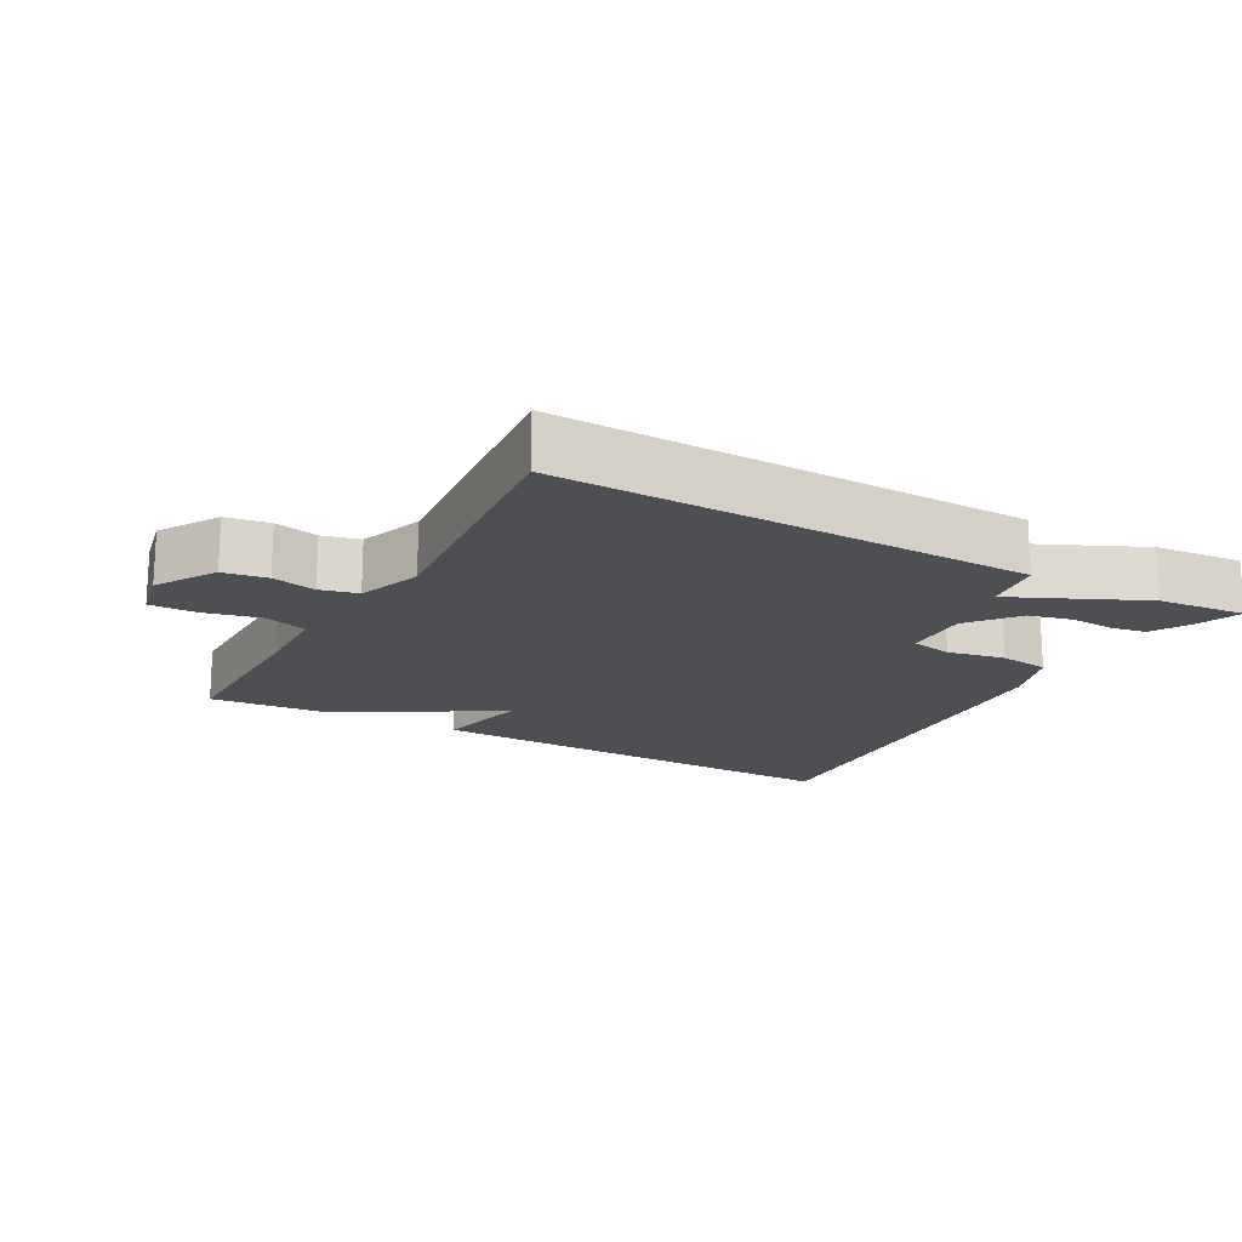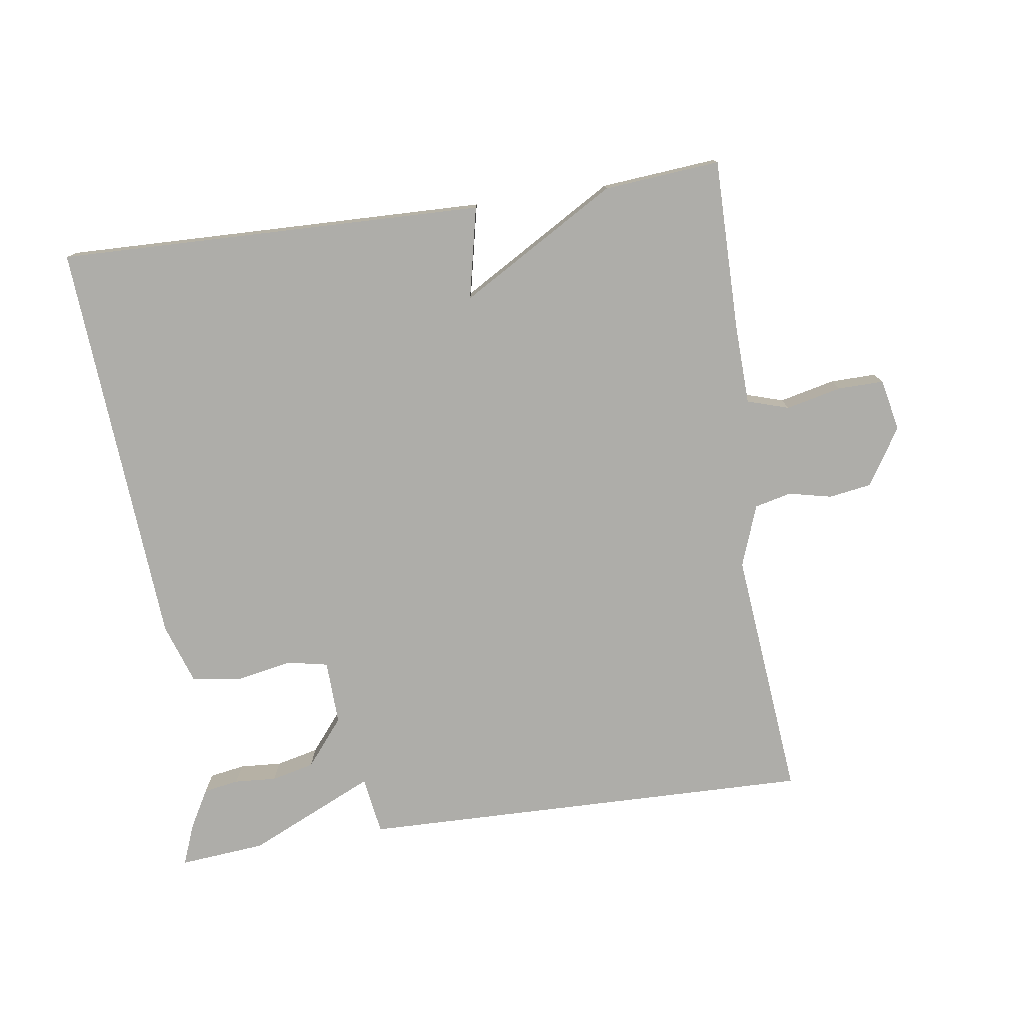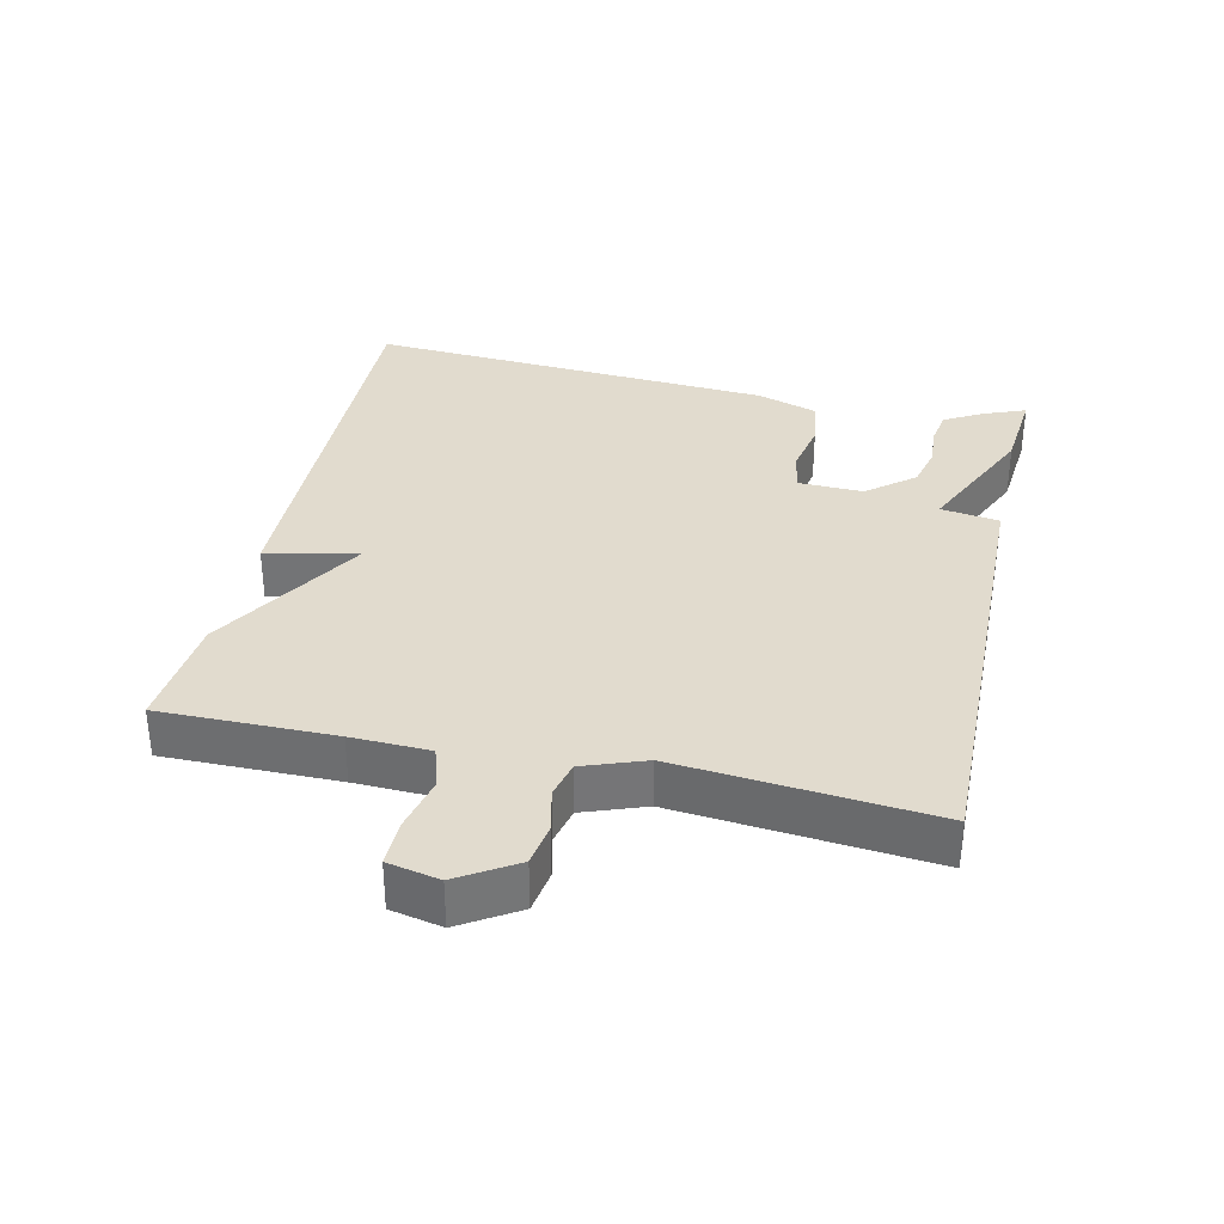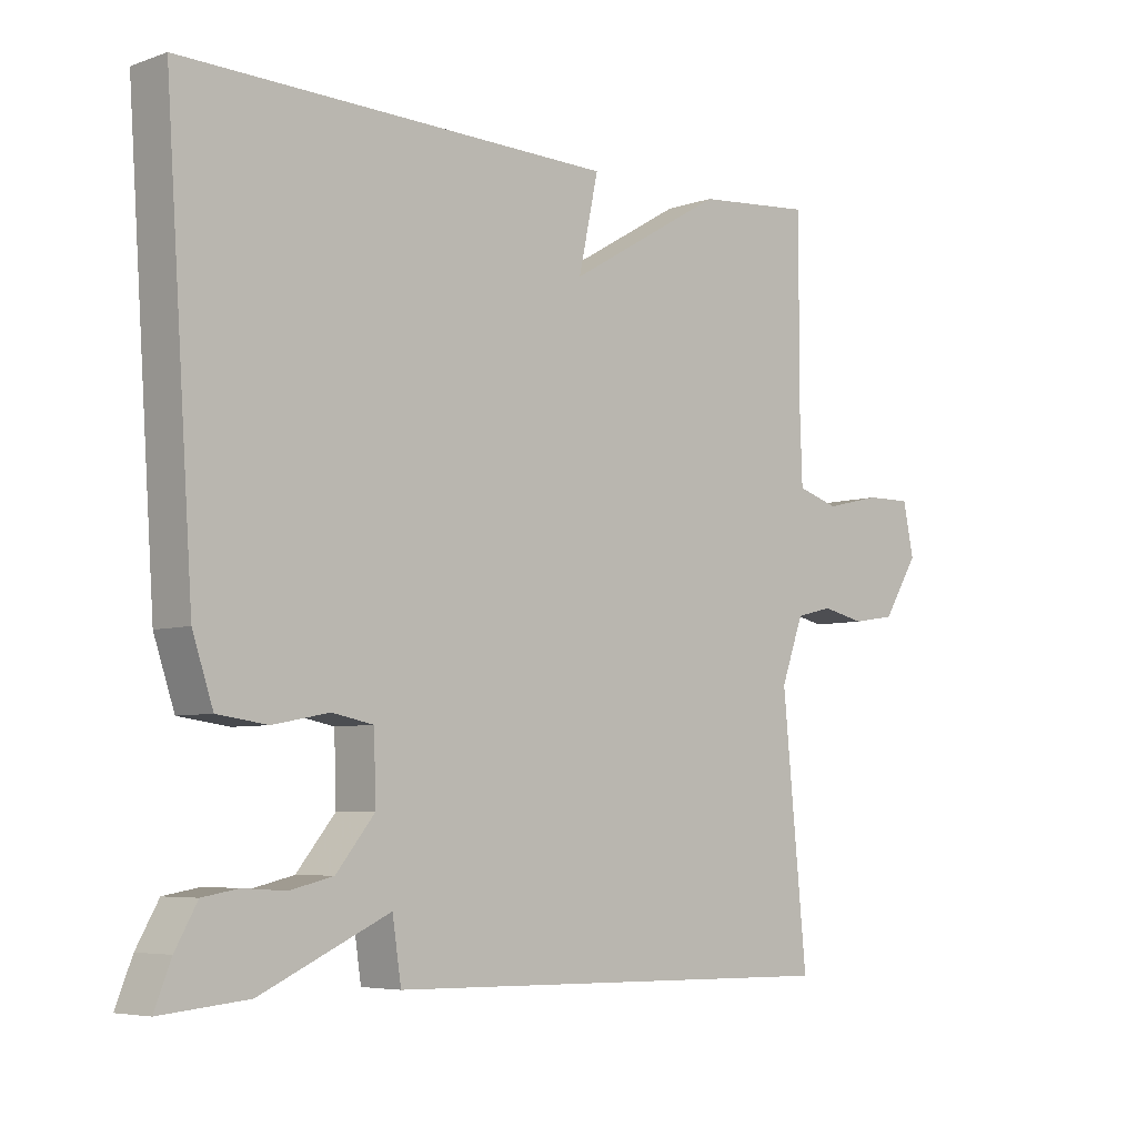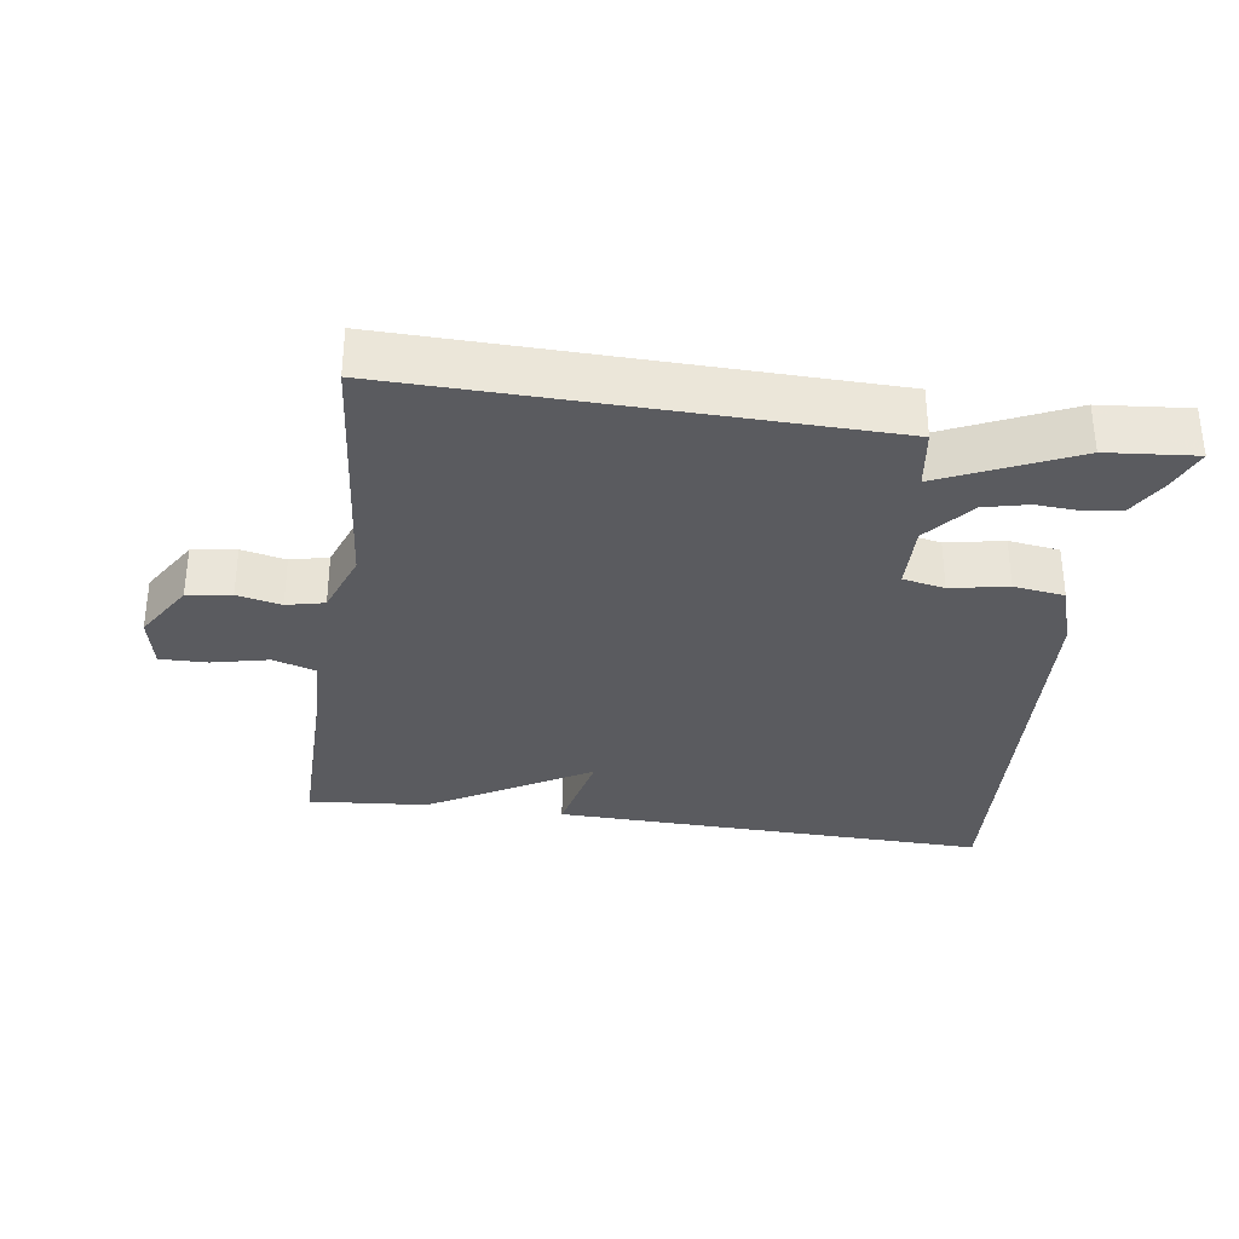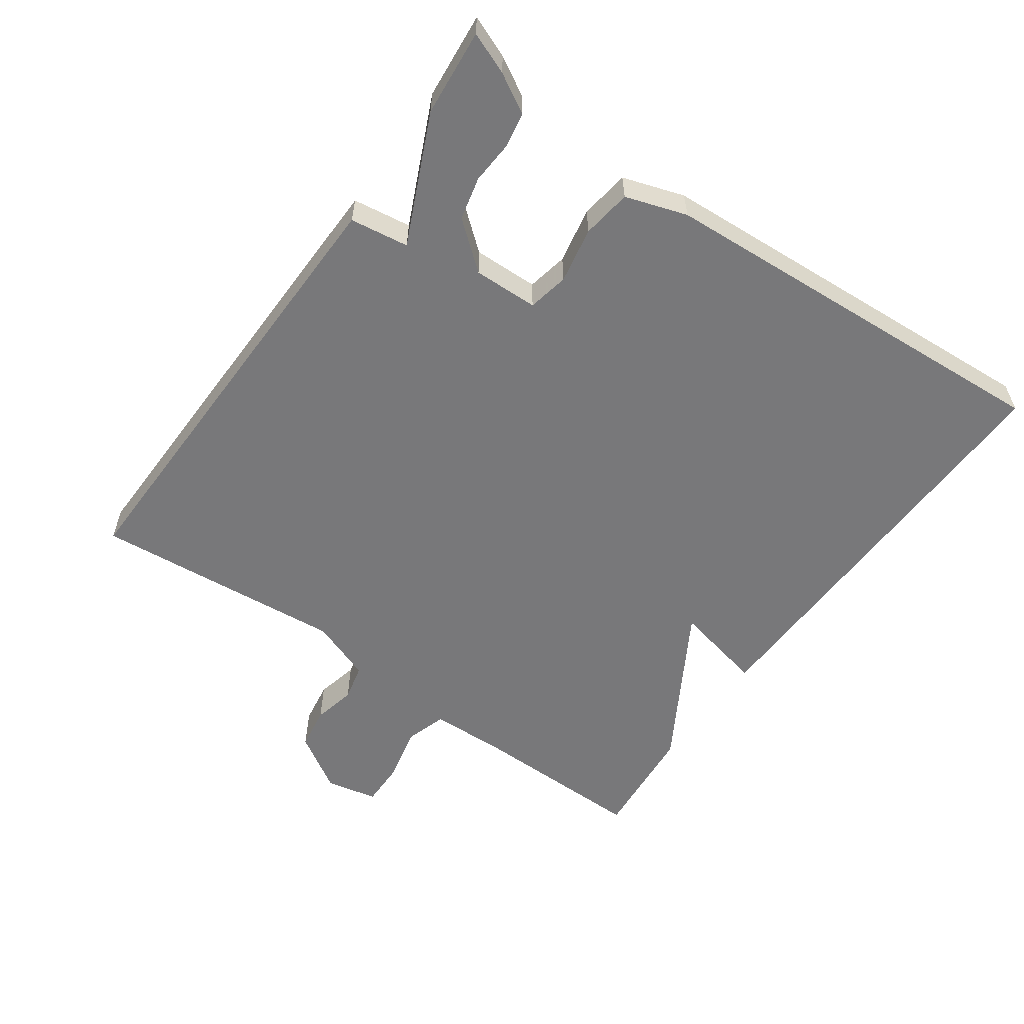
<metadata>
{"format":"obj","ext":"obj","renderer":"f3d","projection":"perspective","resolution":1024,"background":"white","views":[{"elev":-17.8,"azim":151.0,"up":"+Y"},{"elev":-77.1,"azim":8.2,"up":"+Y"},{"elev":33.8,"azim":102.5,"up":"+Y"},{"elev":-5.7,"azim":-43.6,"up":"+Z"},{"elev":-32.8,"azim":171.6,"up":"+Y"},{"elev":-57.5,"azim":-125.6,"up":"+Y"}]}
</metadata>
<code>
v 0.5 0.07 0.5
v 0.499 0.07 0.245
v 0.503 0.07 0.13
v 0.564 0.07 0.111
v 0.646 0.07 0.13
v 0.713 0.07 0.131
v 0.729 0.07 0.055
v 0.677 0.07 -0.029
v 0.614 0.07 -0.039
v 0.551 0.07 -0.025
v 0.497 0.07 -0.038
v 0.464 0.07 -0.129
v 0.5 0.07 -0.5
v -0.173 0.07 -0.488
v -0.186 0.07 -0.402
v -0.373 0.07 -0.488
v -0.5 0.07 -0.5
v -0.476 0.07 -0.439
v -0.444 0.07 -0.382
v -0.392 0.07 -0.373
v -0.33 0.07 -0.377
v -0.267 0.07 -0.362
v -0.211 0.07 -0.293
v -0.214 0.07 -0.198
v -0.274 0.07 -0.186
v -0.356 0.07 -0.202
v -0.429 0.07 -0.192
v -0.459 0.07 -0.102
v -0.5 0.07 0.5
v 0.129 0.07 0.485
v 0.1 0.07 0.35
v 0.329 0.07 0.485
v 0.5 0 0.5
v 0.499 0 0.245
v 0.503 0 0.13
v 0.564 0 0.111
v 0.646 0 0.13
v 0.713 0 0.131
v 0.729 0 0.055
v 0.677 0 -0.029
v 0.614 0 -0.039
v 0.551 0 -0.025
v 0.497 0 -0.038
v 0.464 0 -0.129
v 0.5 0 -0.5
v -0.173 0 -0.488
v -0.186 0 -0.402
v -0.373 0 -0.488
v -0.5 0 -0.5
v -0.476 0 -0.439
v -0.444 0 -0.382
v -0.392 0 -0.373
v -0.33 0 -0.377
v -0.267 0 -0.362
v -0.211 0 -0.293
v -0.214 0 -0.198
v -0.274 0 -0.186
v -0.356 0 -0.202
v -0.429 0 -0.192
v -0.459 0 -0.102
v -0.5 0 0.5
v 0.129 0 0.485
v 0.1 0 0.35
v 0.329 0 0.485
f 31 32 1 2
f 29 30 31
f 28 29 31
f 27 28 31
f 26 27 31
f 25 26 31
f 31 2 3
f 25 31 3
f 24 25 3
f 23 24 3 4
f 4 5 6
f 23 4 6
f 22 23 6
f 19 20 21
f 18 19 21
f 17 18 21
f 16 17 21
f 15 16 21
f 15 21 22
f 12 13 14 15
f 11 12 15 22
f 8 9 10
f 7 8 10
f 6 7 10
f 6 10 11
f 6 11 22
f 34 33 64 63
f 63 62 61
f 63 61 60
f 63 60 59
f 63 59 58
f 63 58 57
f 35 34 63
f 35 63 57
f 35 57 56
f 36 35 56 55
f 38 37 36
f 38 36 55
f 38 55 54
f 53 52 51
f 53 51 50
f 53 50 49
f 53 49 48
f 53 48 47
f 54 53 47
f 47 46 45 44
f 54 47 44 43
f 42 41 40
f 42 40 39
f 42 39 38
f 43 42 38
f 54 43 38
f 1 33 34 2
f 2 34 35 3
f 3 35 36 4
f 4 36 37 5
f 5 37 38 6
f 6 38 39 7
f 7 39 40 8
f 8 40 41 9
f 9 41 42 10
f 10 42 43 11
f 11 43 44 12
f 12 44 45 13
f 13 45 46 14
f 14 46 47 15
f 15 47 48 16
f 16 48 49 17
f 17 49 50 18
f 18 50 51 19
f 19 51 52 20
f 20 52 53 21
f 21 53 54 22
f 22 54 55 23
f 23 55 56 24
f 24 56 57 25
f 25 57 58 26
f 26 58 59 27
f 27 59 60 28
f 28 60 61 29
f 29 61 62 30
f 30 62 63 31
f 31 63 64 32
f 32 64 33 1

</code>
